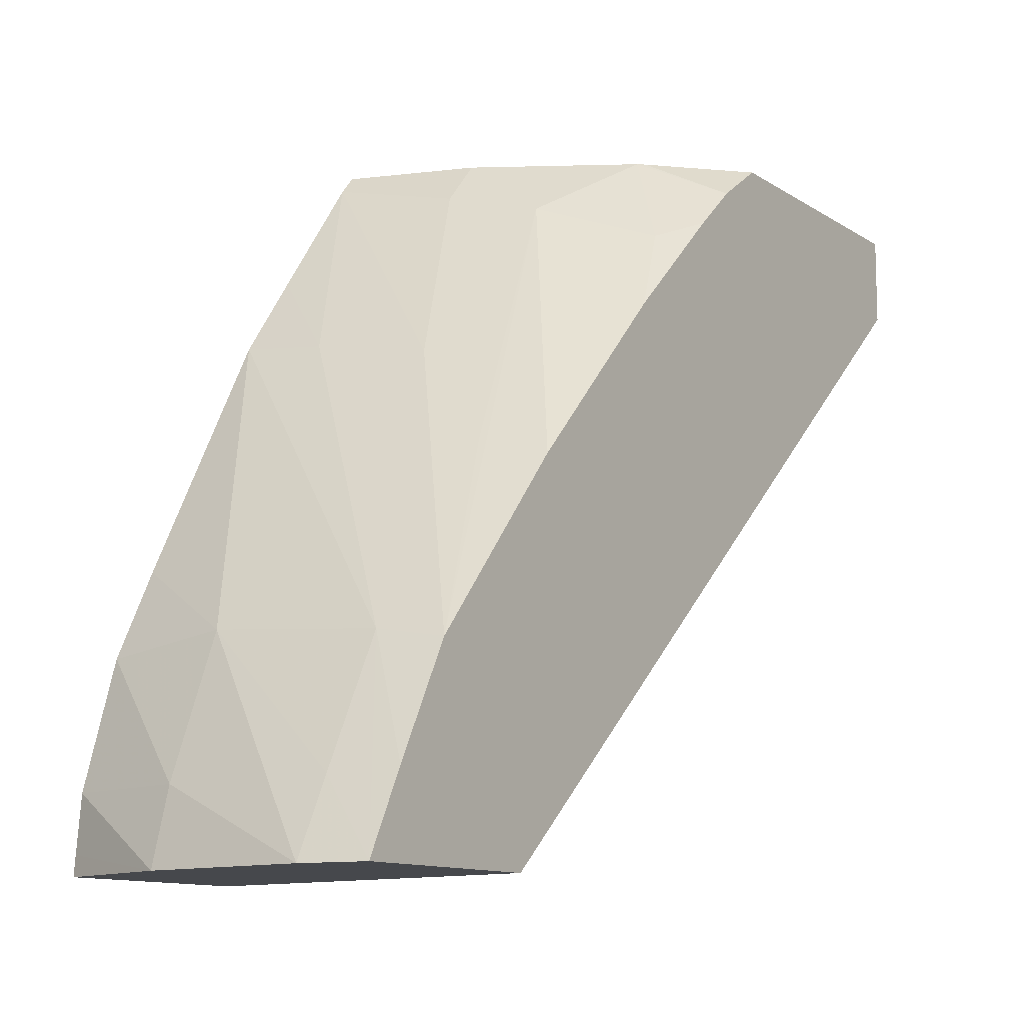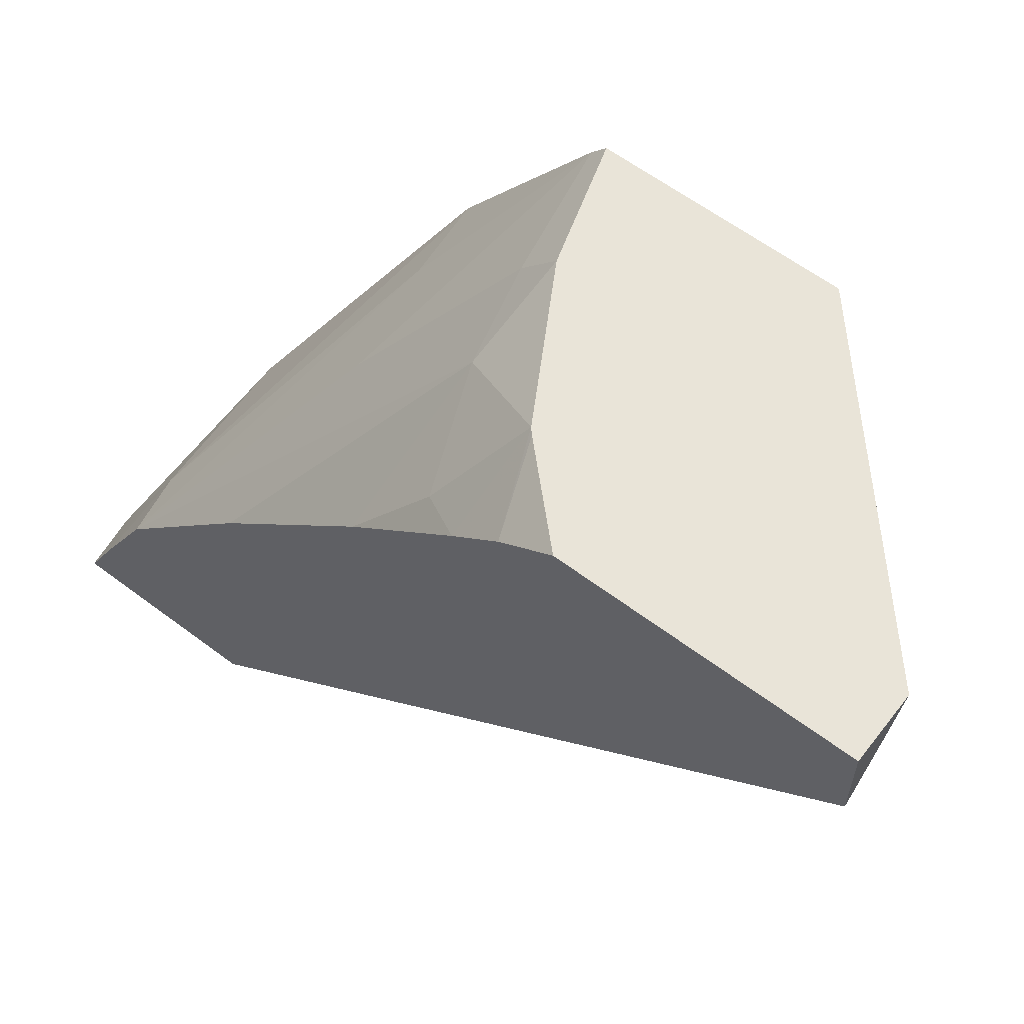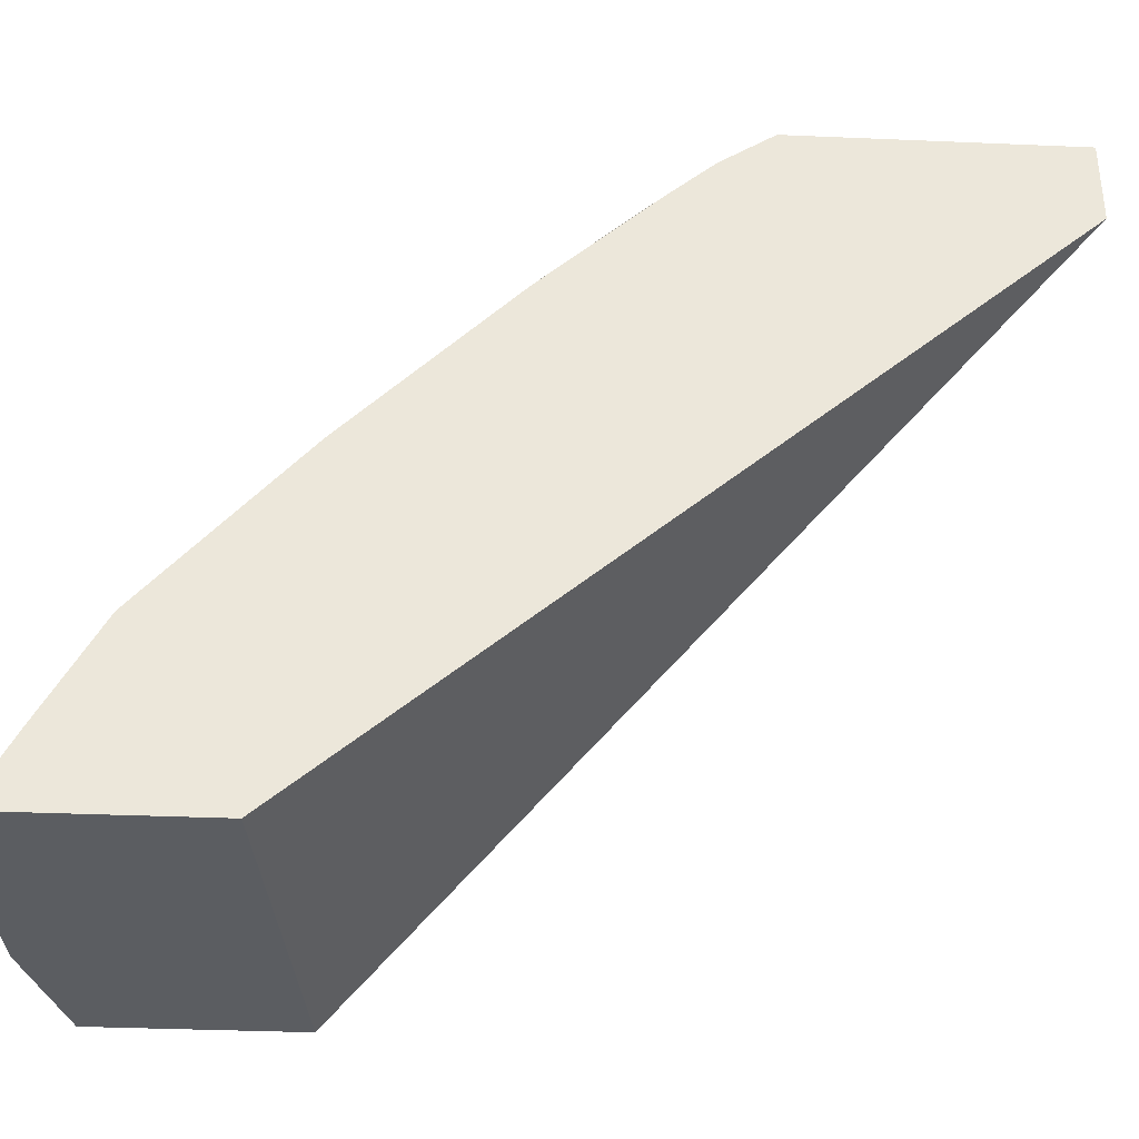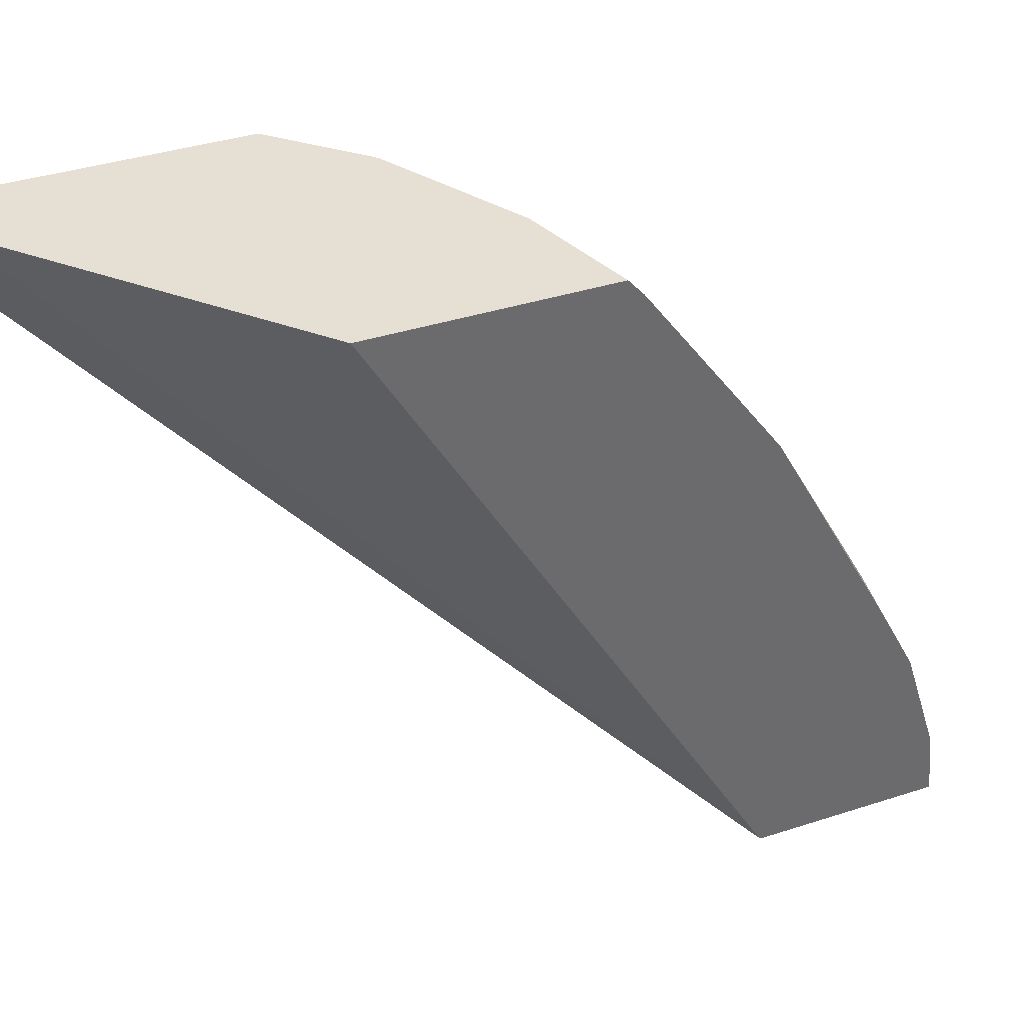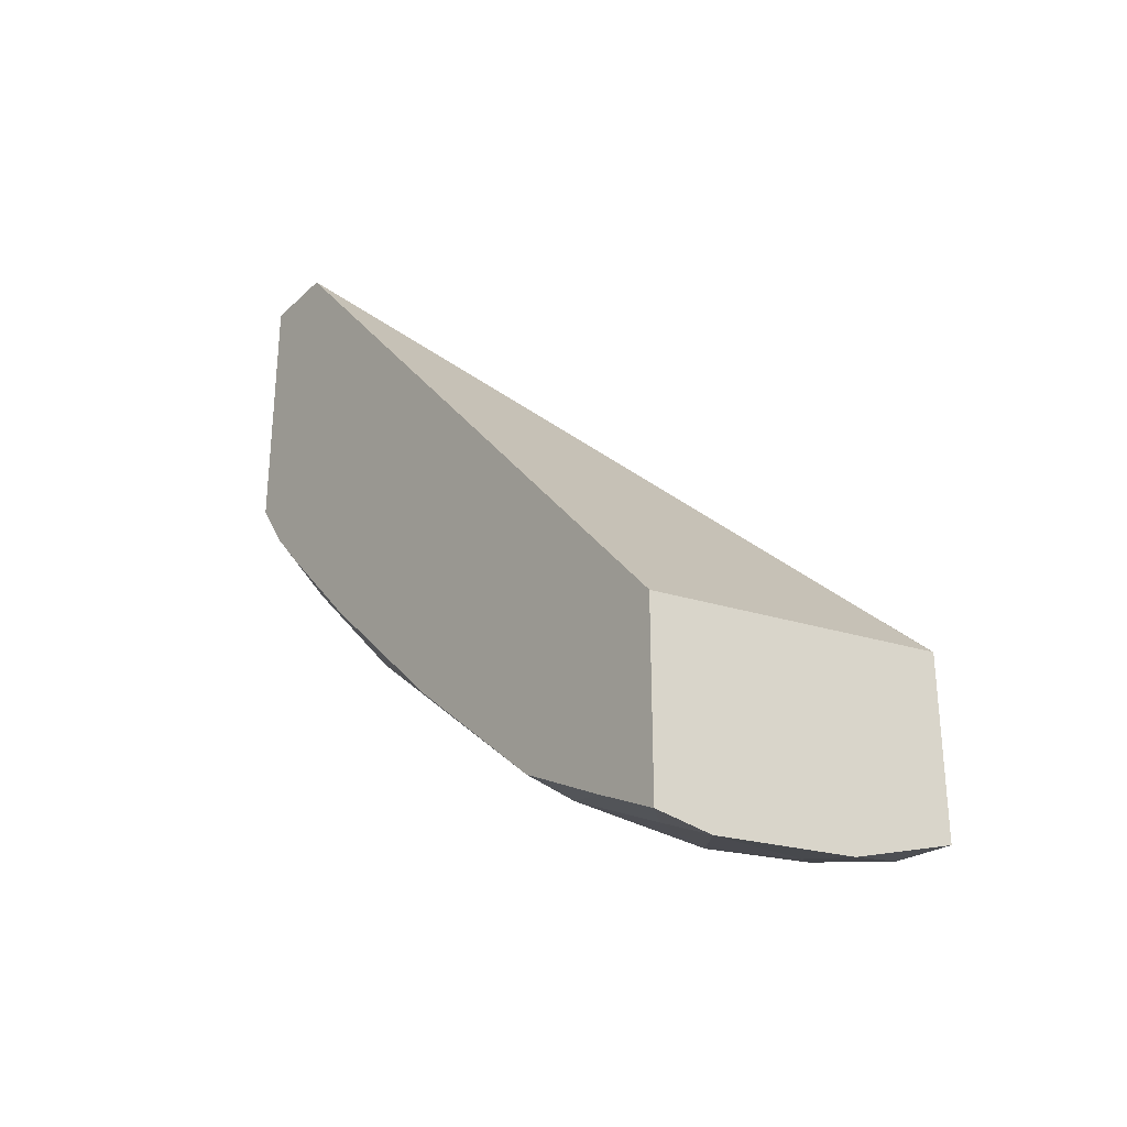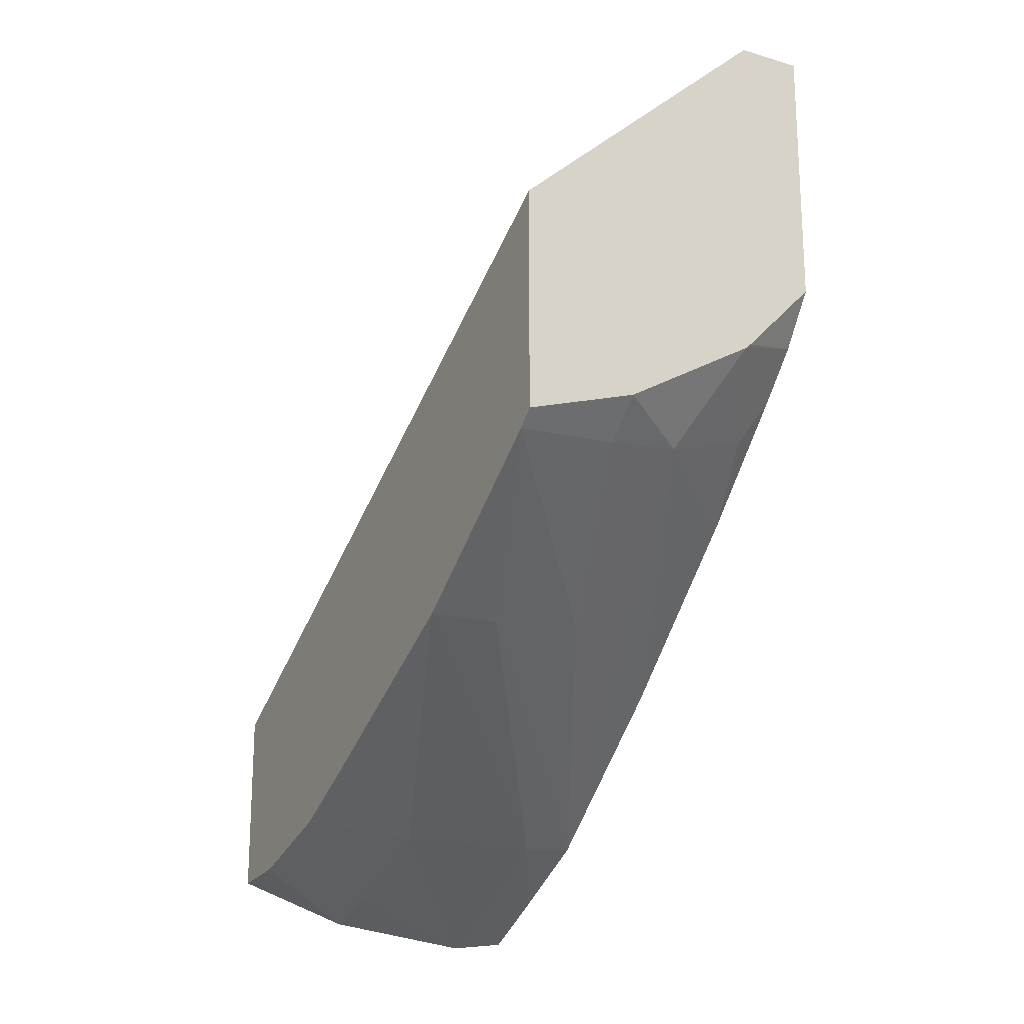
<metadata>
{"format":"obj","ext":"obj","renderer":"f3d","projection":"perspective","resolution":1024,"background":"white","views":[{"elev":-11.3,"azim":-146.4,"up":"+Y"},{"elev":60.2,"azim":-52.3,"up":"+Y"},{"elev":-35.7,"azim":-93.2,"up":"+Y"},{"elev":38.1,"azim":67.6,"up":"+Y"},{"elev":-29.7,"azim":-36.6,"up":"+Z"},{"elev":-19.5,"azim":151.6,"up":"+Z"}]}
</metadata>
<code>
v -0.01272 0.137 0.03404
v -0.01308 0.137 0.03409
v -0.01272 0.1374 0.03425
v -0.01176 0.1382 0.03459
v -0.01176 0.1374 0.03428
v -0.01177 0.137 0.03416
v -0.01308 0.1375 0.03431
v -0.01272 0.1381 0.03461
v -0.01308 0.137 0.03528
v -0.01105 0.1386 0.0349
v -0.01105 0.1381 0.03465
v -0.01105 0.14 0.03564
v -0.01105 0.1374 0.03444
v -0.01105 0.1371 0.03441
v -0.01105 0.137 0.0344
v -0.01308 0.1381 0.03464
v -0.01152 0.1399 0.03566
v -0.01105 0.137 0.03555
v -0.01308 0.1407 0.03943
v -0.01105 0.1404 0.03596
v -0.01105 0.137 0.03554
v -0.01308 0.1391 0.03553
v -0.01228 0.1408 0.03665
v -0.01272 0.1392 0.03545
v -0.01176 0.141 0.03655
v -0.01216 0.1398 0.03575
v -0.01105 0.1411 0.03646
v -0.01105 0.137 0.03556
v -0.01286 0.141 0.03943
v -0.01308 0.1412 0.03943
v -0.01308 0.1401 0.03649
v -0.01176 0.1412 0.03677
v -0.01292 0.1406 0.03689
v -0.01259 0.1412 0.03726
v -0.01105 0.1412 0.03655
v -0.01105 0.1412 0.03796
v -0.01268 0.1412 0.03943
v -0.01308 0.1412 0.03776
v -0.01308 0.1407 0.03716
v -0.01308 0.141 0.03744
v -0.01263 0.1412 0.03729
f 1 2 3
f 1 3 4
f 1 4 5
f 1 5 6
f 1 6 15
f 1 15 21
f 1 21 18
f 1 18 9
f 1 9 2
f 2 7 8
f 2 8 3
f 2 9 19
f 2 19 30
f 2 30 38
f 2 38 40
f 2 40 39
f 2 39 31
f 2 31 22
f 2 22 16
f 2 16 7
f 3 8 4
f 4 10 11
f 4 11 5
f 4 8 12
f 4 12 10
f 5 13 6
f 5 11 13
f 6 13 14
f 6 14 15
f 7 16 8
f 8 16 17
f 8 17 12
f 9 18 19
f 10 12 20
f 10 20 27
f 10 27 35
f 10 35 36
f 10 36 28
f 10 28 21
f 10 21 15
f 10 15 14
f 10 14 13
f 10 13 11
f 12 17 20
f 16 22 23
f 16 23 24
f 16 24 25
f 16 25 26
f 16 26 27
f 16 27 17
f 17 27 20
f 18 21 28
f 18 28 19
f 19 29 37
f 19 37 30
f 19 28 29
f 22 31 23
f 23 32 25
f 23 25 24
f 23 31 33
f 23 33 34
f 23 34 32
f 25 32 27
f 25 27 26
f 27 32 35
f 28 36 37
f 28 37 29
f 30 37 36
f 30 36 35
f 30 35 32
f 30 32 34
f 30 34 41
f 30 41 38
f 31 39 33
f 33 39 34
f 34 39 40
f 34 40 41
f 38 41 40

</code>
